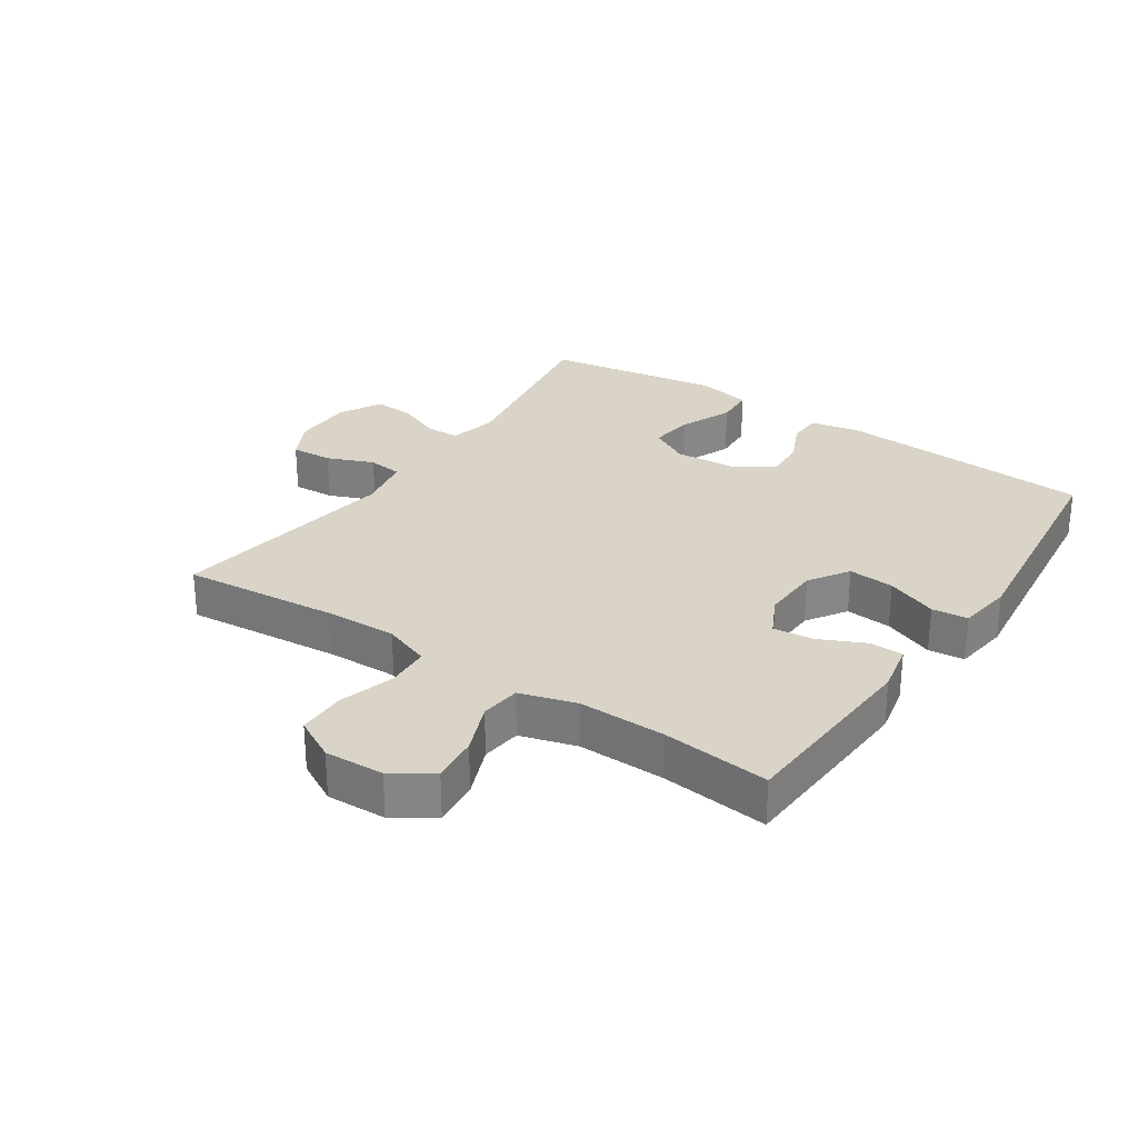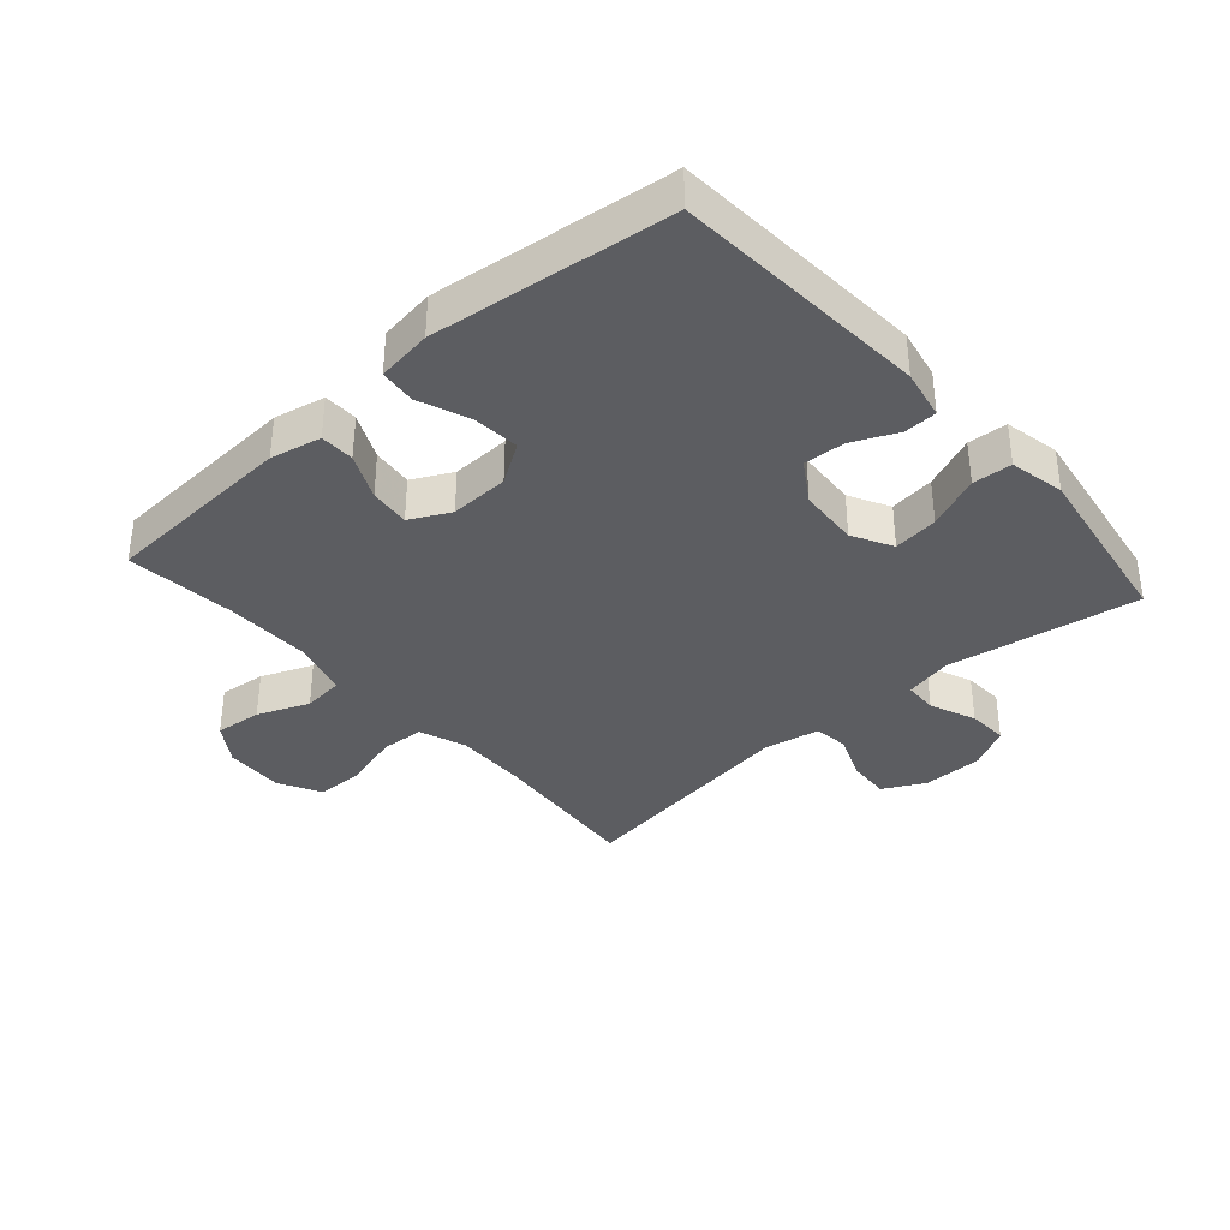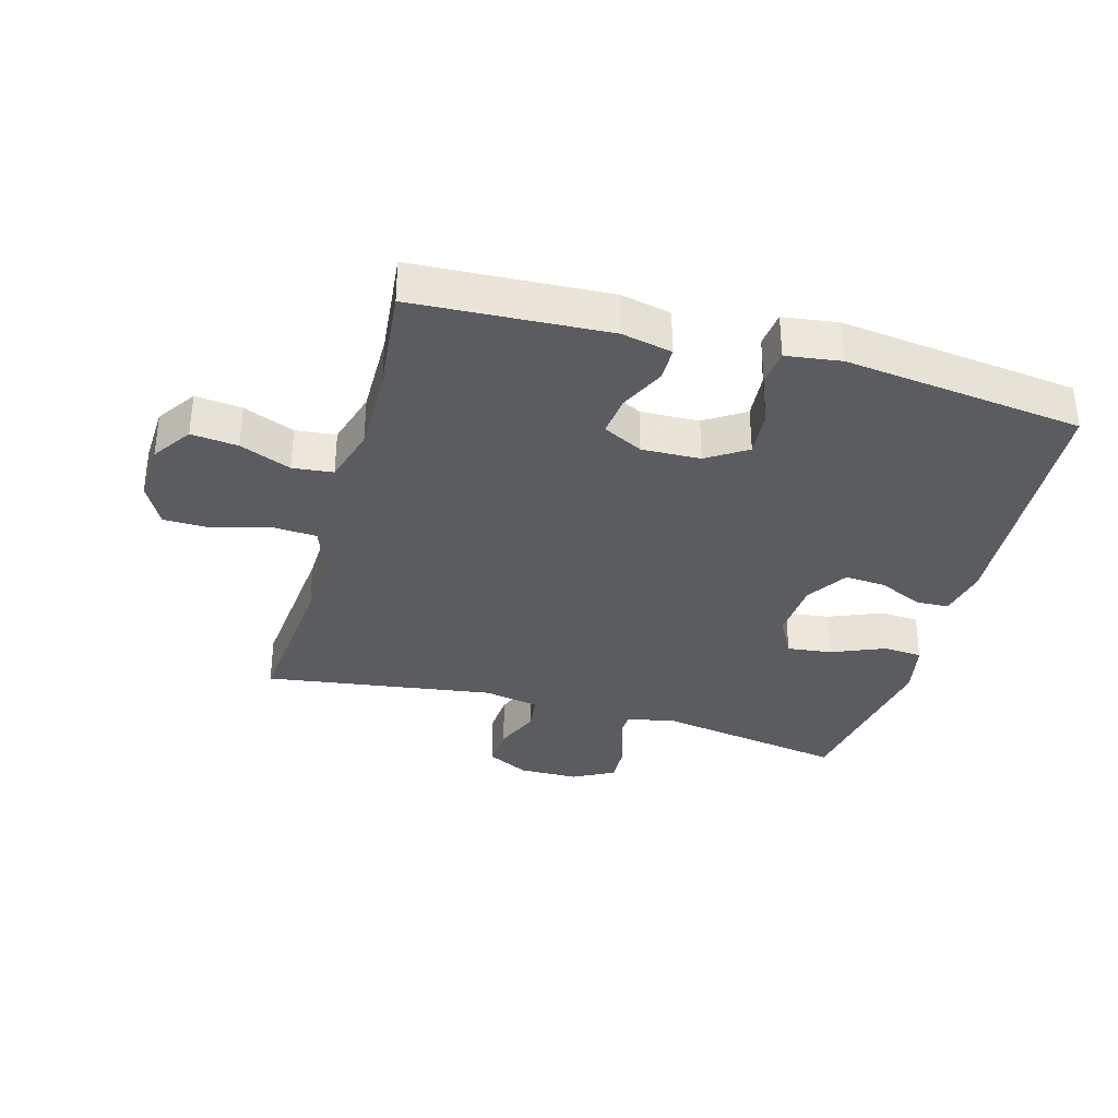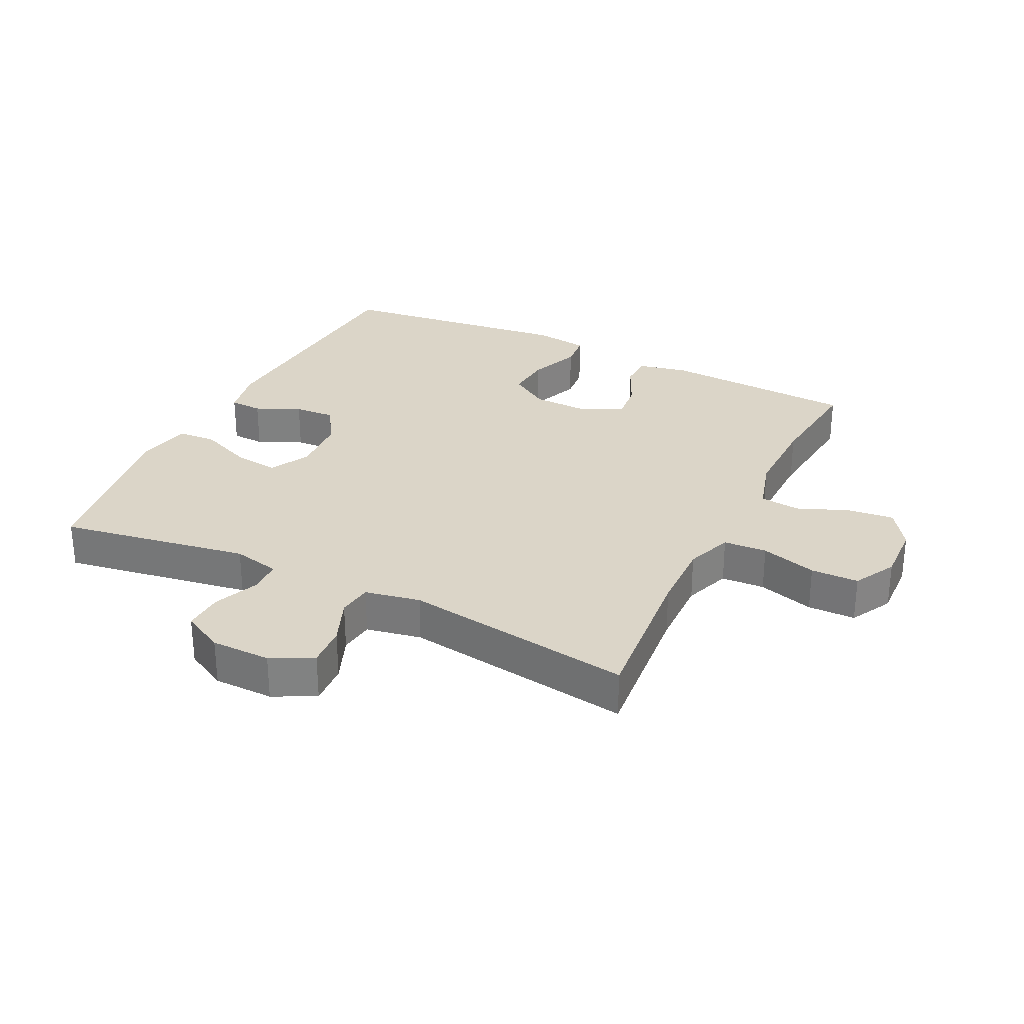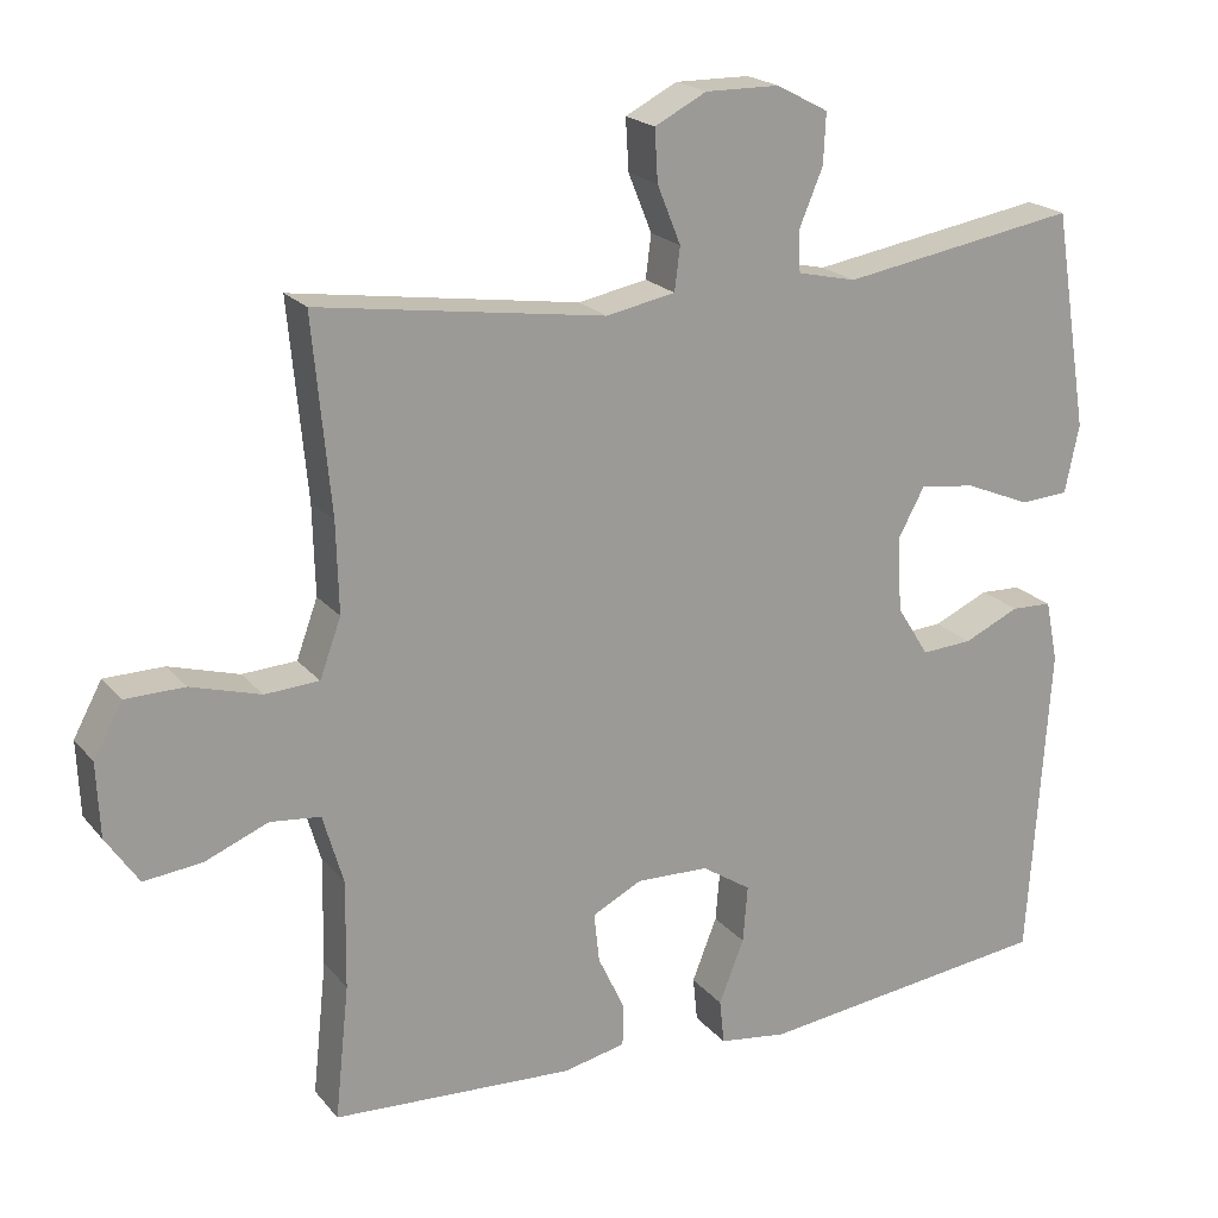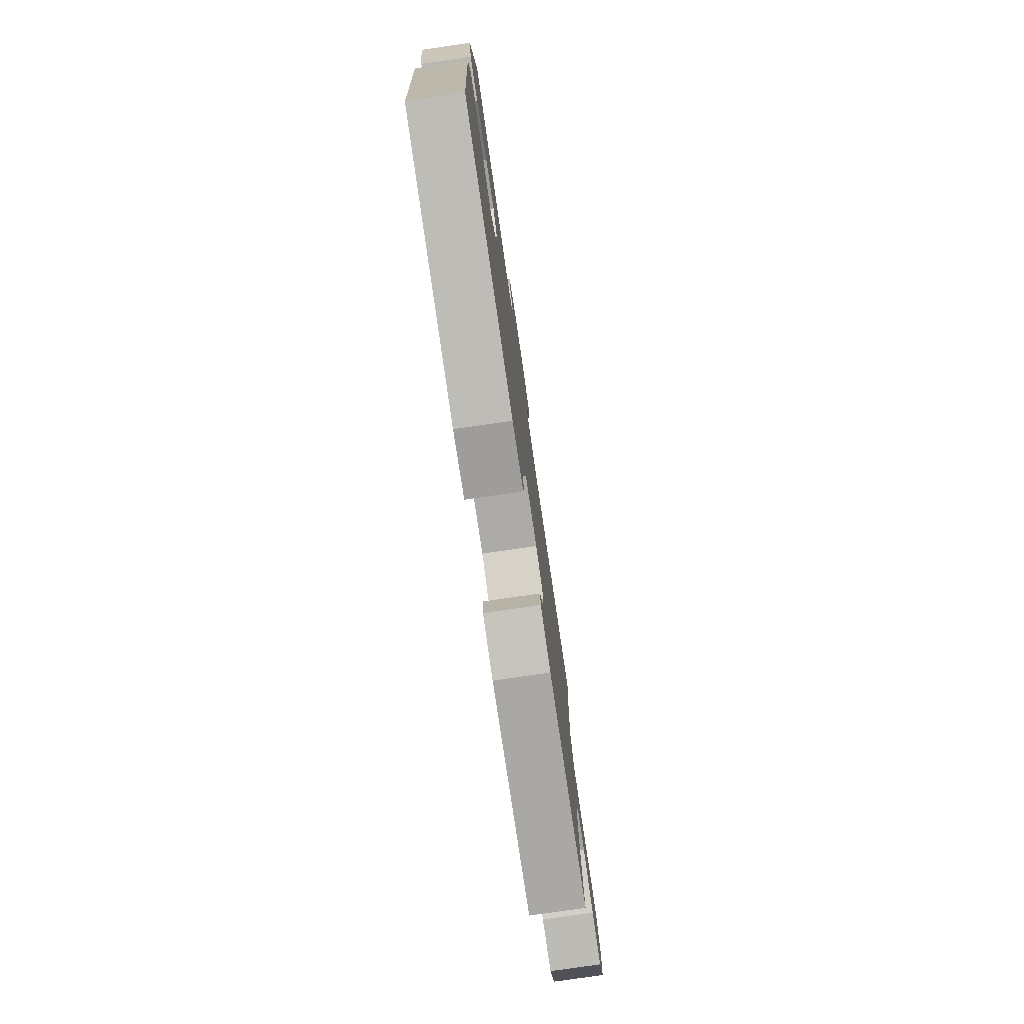
<metadata>
{"format":"obj","ext":"obj","renderer":"f3d","projection":"perspective","resolution":1024,"background":"white","views":[{"elev":28.4,"azim":124.0,"up":"+Y"},{"elev":-36.5,"azim":-138.6,"up":"+Y"},{"elev":-34.5,"azim":164.3,"up":"+Y"},{"elev":29.5,"azim":26.2,"up":"+Y"},{"elev":20.3,"azim":152.3,"up":"+Z"},{"elev":-78.2,"azim":-81.7,"up":"+Z"}]}
</metadata>
<code>
v 0.5 0.07 -0.5
v 0.192 0.07 -0.517
v 0.112 0.07 -0.5
v 0.111 0.07 -0.446
v 0.145 0.07 -0.374
v 0.152 0.07 -0.31
v 0.089 0.07 -0.278
v -0.004 0.07 -0.281
v -0.067 0.07 -0.322
v -0.061 0.07 -0.395
v -0.029 0.07 -0.476
v -0.035 0.07 -0.533
v -0.122 0.07 -0.545
v -0.5 0.07 -0.5
v -0.527 0.07 -0.094
v -0.511 0.07 -0.015
v -0.459 0.07 -0.013
v -0.388 0.07 -0.045
v -0.323 0.07 -0.049
v -0.282 0.07 0.016
v -0.276 0.07 0.111
v -0.31 0.07 0.174
v -0.381 0.07 0.165
v -0.465 0.07 0.13
v -0.527 0.07 0.134
v -0.545 0.07 0.221
v -0.5 0.07 0.5
v -0.198 0.07 0.45
v -0.123 0.07 0.467
v -0.121 0.07 0.52
v -0.151 0.07 0.592
v -0.154 0.07 0.656
v -0.088 0.07 0.691
v 0.007 0.07 0.692
v 0.073 0.07 0.658
v 0.069 0.07 0.592
v 0.039 0.07 0.518
v 0.046 0.07 0.463
v 0.134 0.07 0.446
v 0.5 0.07 0.5
v 0.477 0.07 0.253
v 0.474 0.07 0.139
v 0.501 0.07 0.065
v 0.57 0.07 0.061
v 0.659 0.07 0.087
v 0.735 0.07 0.086
v 0.771 0.07 0.019
v 0.767 0.07 -0.075
v 0.725 0.07 -0.137
v 0.651 0.07 -0.129
v 0.57 0.07 -0.096
v 0.506 0.07 -0.103
v 0.48 0.07 -0.192
v 0.482 0.07 -0.329
v 0.5 0 -0.5
v 0.192 0 -0.517
v 0.112 0 -0.5
v 0.111 0 -0.446
v 0.145 0 -0.374
v 0.152 0 -0.31
v 0.089 0 -0.278
v -0.004 0 -0.281
v -0.067 0 -0.322
v -0.061 0 -0.395
v -0.029 0 -0.476
v -0.035 0 -0.533
v -0.122 0 -0.545
v -0.5 0 -0.5
v -0.527 0 -0.094
v -0.511 0 -0.015
v -0.459 0 -0.013
v -0.388 0 -0.045
v -0.323 0 -0.049
v -0.282 0 0.016
v -0.276 0 0.111
v -0.31 0 0.174
v -0.381 0 0.165
v -0.465 0 0.13
v -0.527 0 0.134
v -0.545 0 0.221
v -0.5 0 0.5
v -0.198 0 0.45
v -0.123 0 0.467
v -0.121 0 0.52
v -0.151 0 0.592
v -0.154 0 0.656
v -0.088 0 0.691
v 0.007 0 0.692
v 0.073 0 0.658
v 0.069 0 0.592
v 0.039 0 0.518
v 0.046 0 0.463
v 0.134 0 0.446
v 0.5 0 0.5
v 0.477 0 0.253
v 0.474 0 0.139
v 0.501 0 0.065
v 0.57 0 0.061
v 0.659 0 0.087
v 0.735 0 0.086
v 0.771 0 0.019
v 0.767 0 -0.075
v 0.725 0 -0.137
v 0.651 0 -0.129
v 0.57 0 -0.096
v 0.506 0 -0.103
v 0.48 0 -0.192
v 0.482 0 -0.329
f 48 49 50 51
f 46 47 48 51
f 44 45 46 51
f 43 44 51 52
f 42 43 52 53
f 39 40 41
f 38 39 41 42
f 34 35 36 37
f 34 37 38
f 33 34 38
f 30 31 32 33
f 29 30 33 38
f 28 29 38 42
f 23 24 25 26
f 22 23 26 27
f 15 16 17 18
f 15 18 19
f 14 15 19
f 13 14 19 20
f 10 11 12 13
f 9 10 13 20
f 2 3 4 5
f 54 1 2 5
f 54 5 6
f 53 54 6 7
f 42 53 7 8
f 22 27 28 42
f 21 22 42 8
f 8 9 20 21
f 105 104 103 102
f 105 102 101 100
f 105 100 99 98
f 106 105 98 97
f 107 106 97 96
f 95 94 93
f 96 95 93 92
f 91 90 89 88
f 92 91 88
f 92 88 87
f 87 86 85 84
f 92 87 84 83
f 96 92 83 82
f 80 79 78 77
f 81 80 77 76
f 72 71 70 69
f 73 72 69
f 73 69 68
f 74 73 68 67
f 67 66 65 64
f 74 67 64 63
f 59 58 57 56
f 59 56 55 108
f 60 59 108
f 61 60 108 107
f 62 61 107 96
f 96 82 81 76
f 62 96 76 75
f 75 74 63 62
f 1 55 56 2
f 2 56 57 3
f 3 57 58 4
f 4 58 59 5
f 5 59 60 6
f 6 60 61 7
f 7 61 62 8
f 8 62 63 9
f 9 63 64 10
f 10 64 65 11
f 11 65 66 12
f 12 66 67 13
f 13 67 68 14
f 14 68 69 15
f 15 69 70 16
f 16 70 71 17
f 17 71 72 18
f 18 72 73 19
f 19 73 74 20
f 20 74 75 21
f 21 75 76 22
f 22 76 77 23
f 23 77 78 24
f 24 78 79 25
f 25 79 80 26
f 26 80 81 27
f 27 81 82 28
f 28 82 83 29
f 29 83 84 30
f 30 84 85 31
f 31 85 86 32
f 32 86 87 33
f 33 87 88 34
f 34 88 89 35
f 35 89 90 36
f 36 90 91 37
f 37 91 92 38
f 38 92 93 39
f 39 93 94 40
f 40 94 95 41
f 41 95 96 42
f 42 96 97 43
f 43 97 98 44
f 44 98 99 45
f 45 99 100 46
f 46 100 101 47
f 47 101 102 48
f 48 102 103 49
f 49 103 104 50
f 50 104 105 51
f 51 105 106 52
f 52 106 107 53
f 53 107 108 54
f 54 108 55 1

</code>
